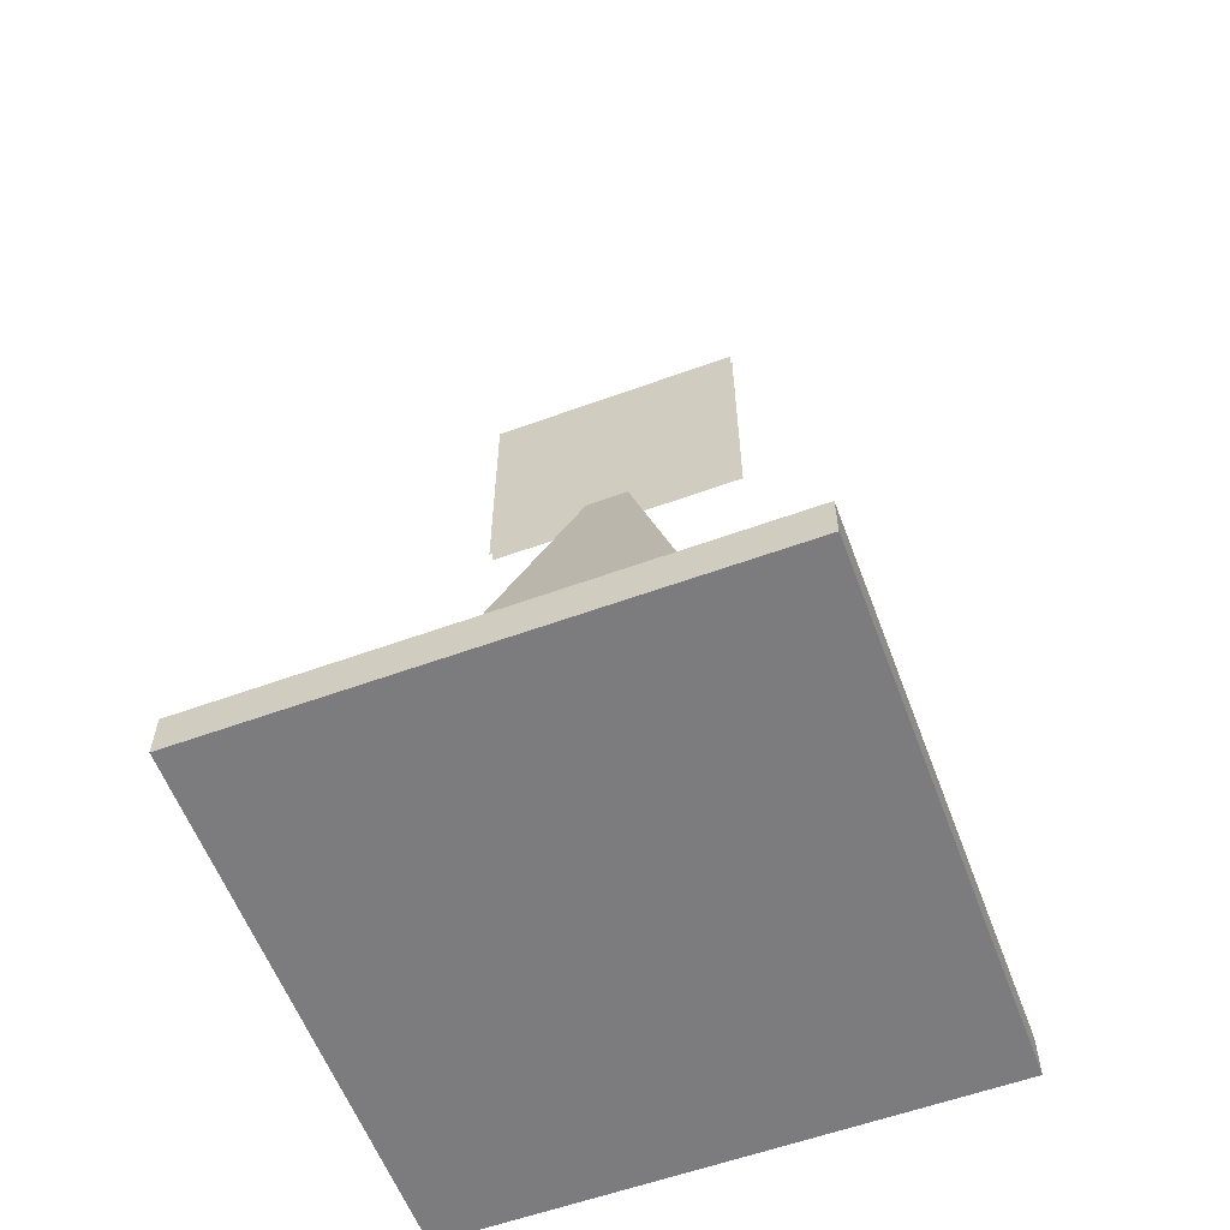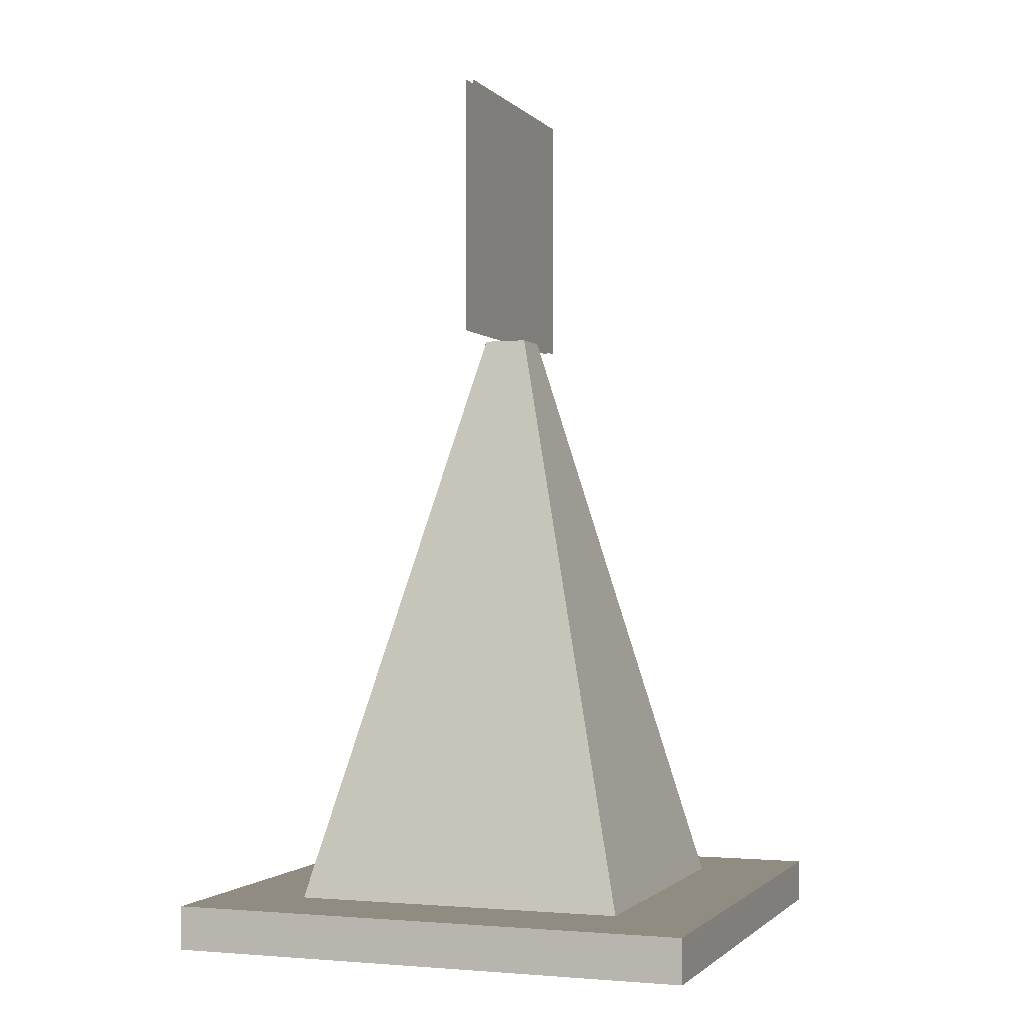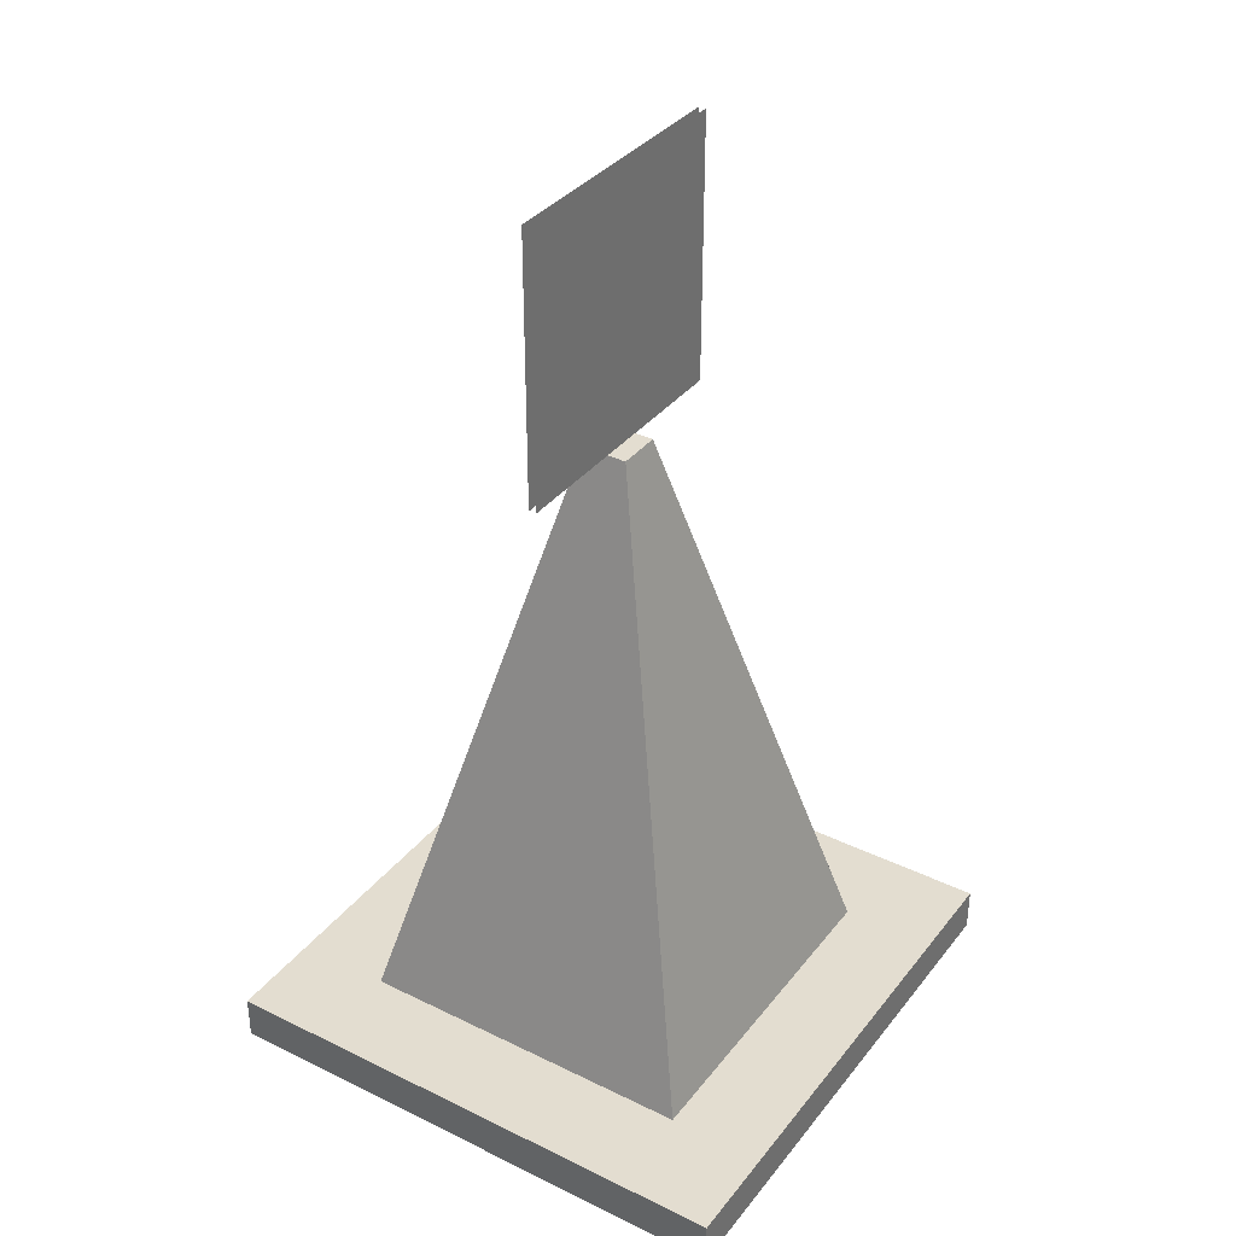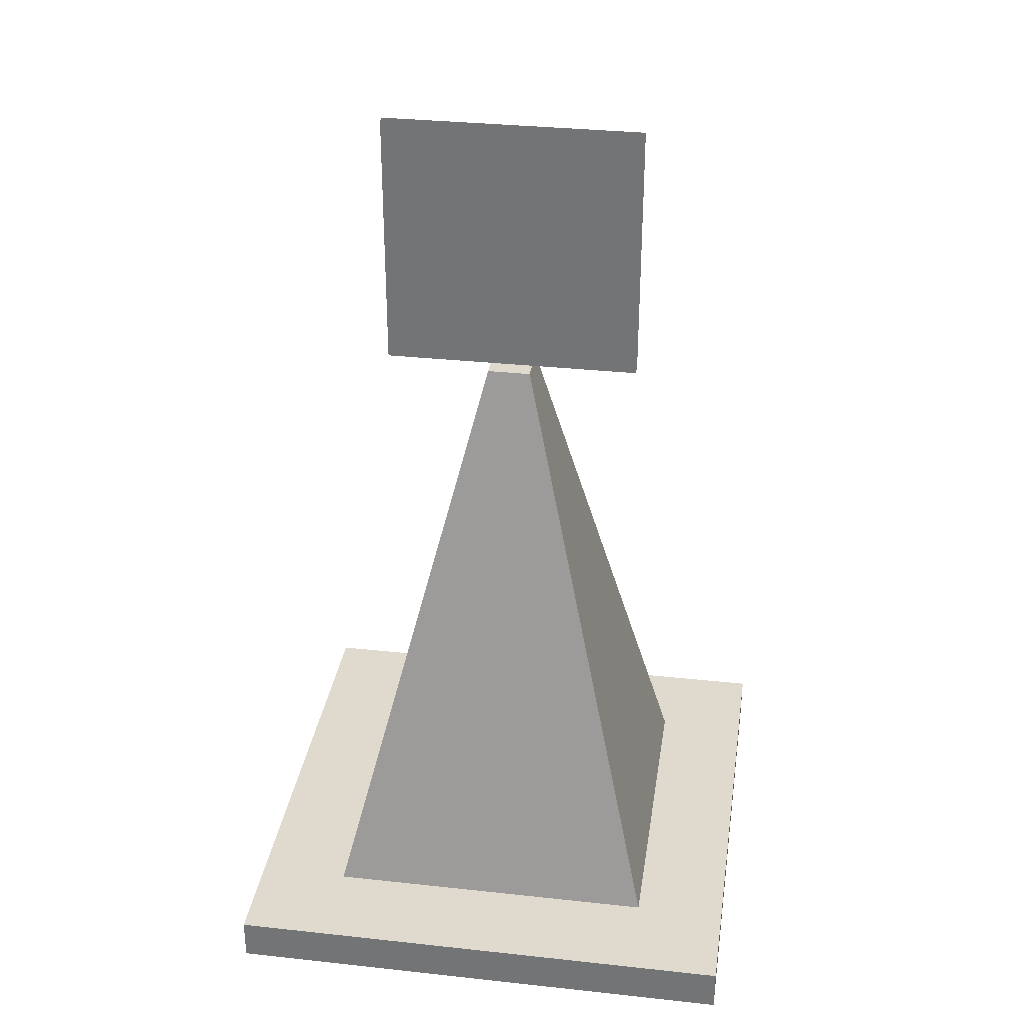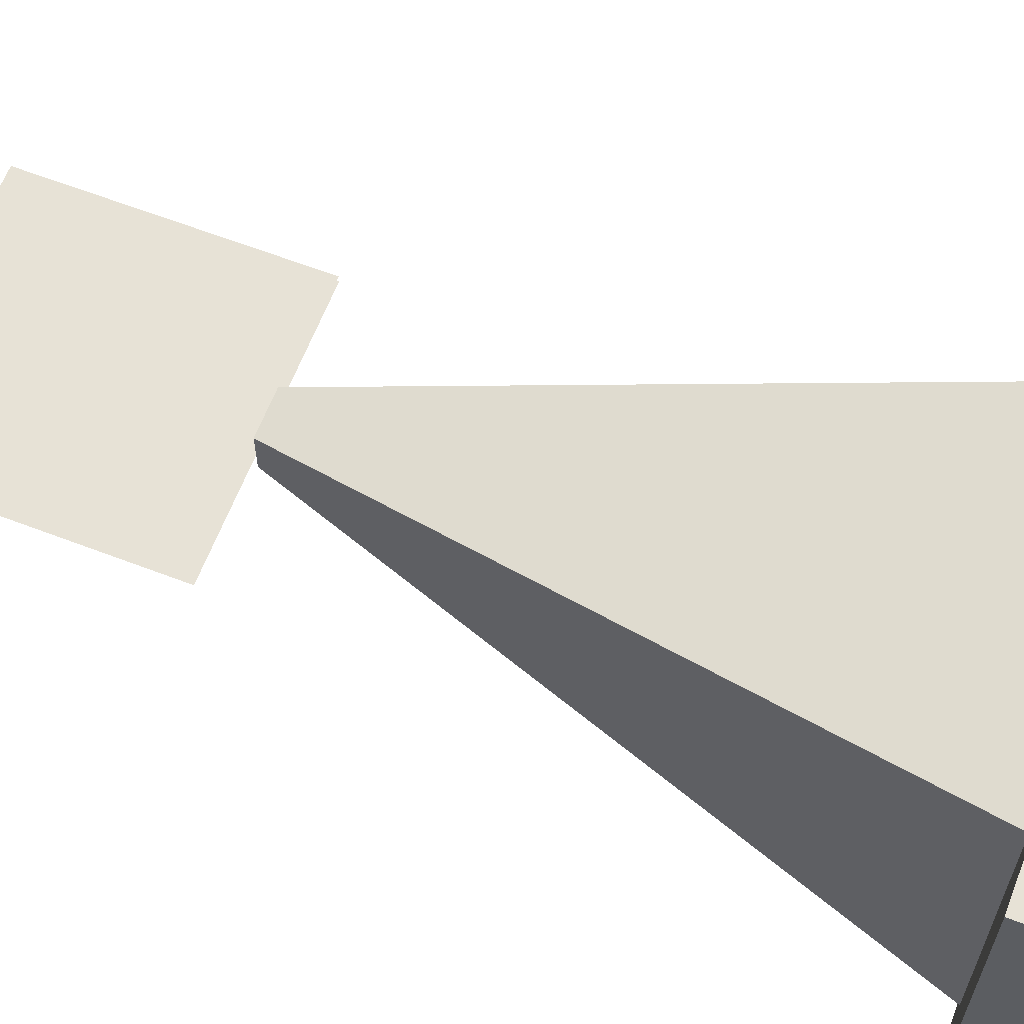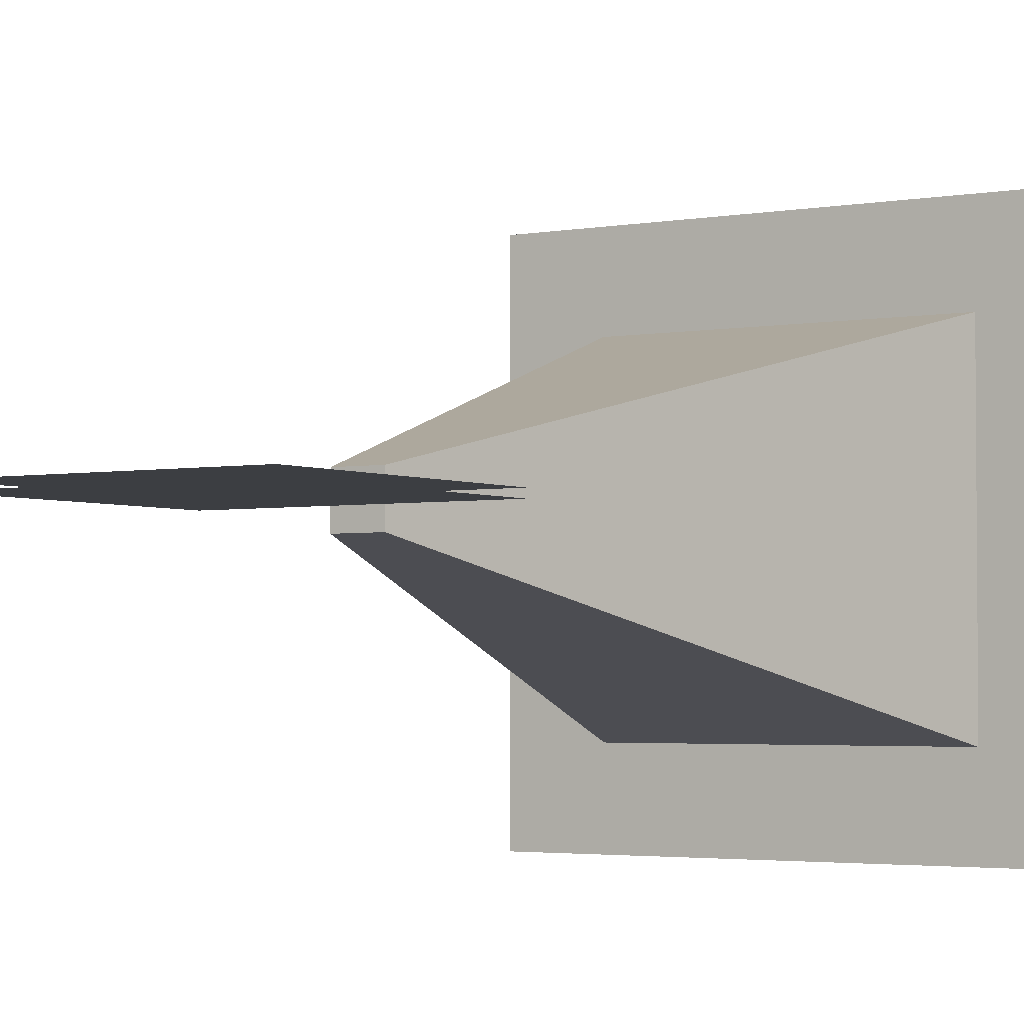
<metadata>
{"format":"obj","ext":"obj","renderer":"f3d","projection":"perspective","resolution":1024,"background":"white","views":[{"elev":-58.9,"azim":20.5,"up":"+Y"},{"elev":-1.5,"azim":109.8,"up":"+Y"},{"elev":35.5,"azim":122.8,"up":"+Y"},{"elev":32.6,"azim":8.6,"up":"+Y"},{"elev":63.4,"azim":-68.8,"up":"+Z"},{"elev":-3.0,"azim":-147.2,"up":"+Z"}]}
</metadata>
<code>
g 1
v 0.375 -0.4375 -0.375
v 0.375 -0.5 -0.375
v 0.375 -0.4375 0.375
v 0.375 -0.5 0.375
v -0.375 -0.4375 -0.375
v -0.375 -0.5 -0.375
v -0.375 -0.4375 0.375
v -0.375 -0.5 0.375
f 1 5 7 3
f 4 3 7 8
f 8 7 5 6
f 6 2 4 8
f 2 1 3 4
f 6 5 1 2
g 2
v -0.25 -0.4688 0.25
v -0.03125 0.4062 0.03125
v -0.25 -0.4688 -0.25
v -0.03125 0.4062 -0.03125
v 0.25 -0.4688 0.25
v 0.03125 0.4062 0.03125
v 0.25 -0.4688 -0.25
v 0.03125 0.4062 -0.03125
f 9 10 12 11
f 11 12 16 15
f 15 16 14 13
f 13 14 10 9
f 16 12 10 14
g 3
v 0.1875 0.4062 0.005
v 0.1875 0.7812 0.005
v -0.1875 0.4062 0.005
v -0.1875 0.7812 0.005
v 0.1875 0.4062 -0.005
v 0.1875 0.7812 -0.005
v -0.1875 0.4062 -0.005
v -0.1875 0.7812 -0.005
f 17 18 20 19
f 23 24 22 21

</code>
